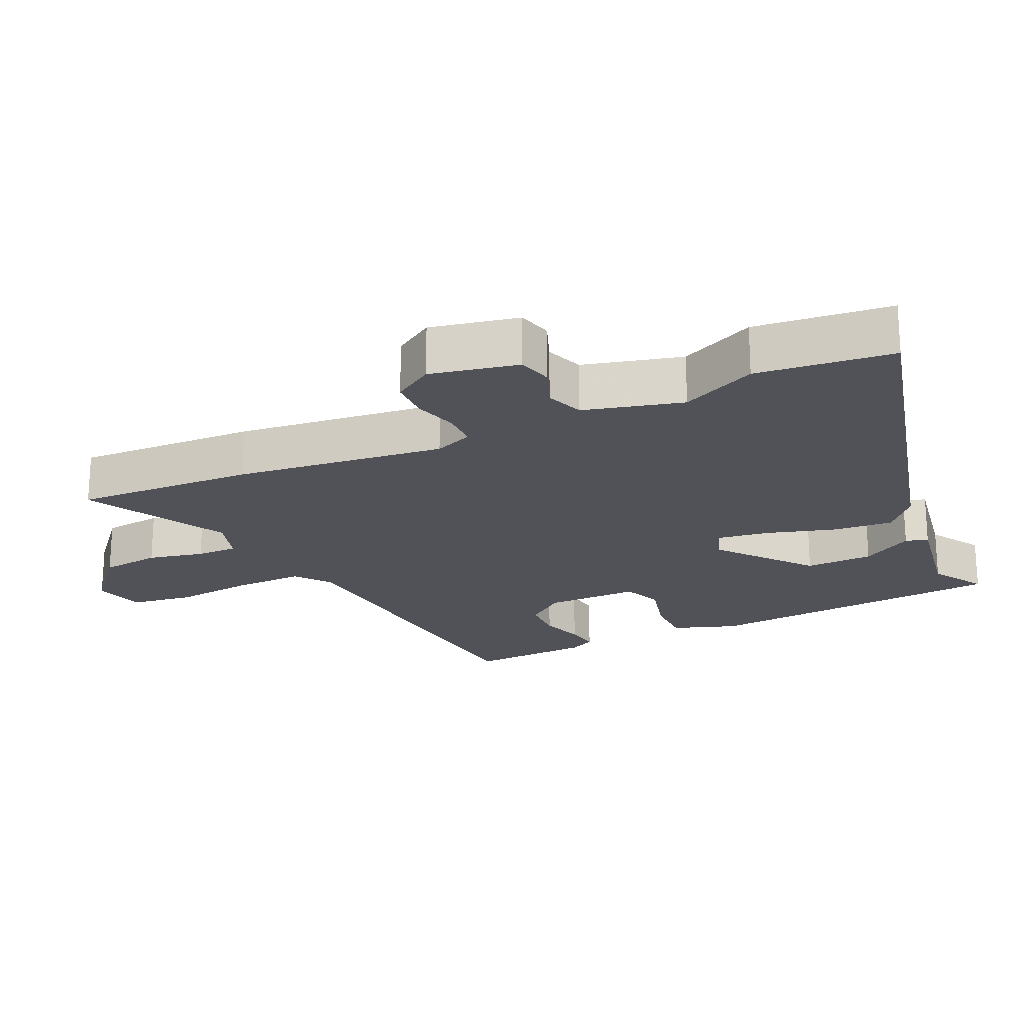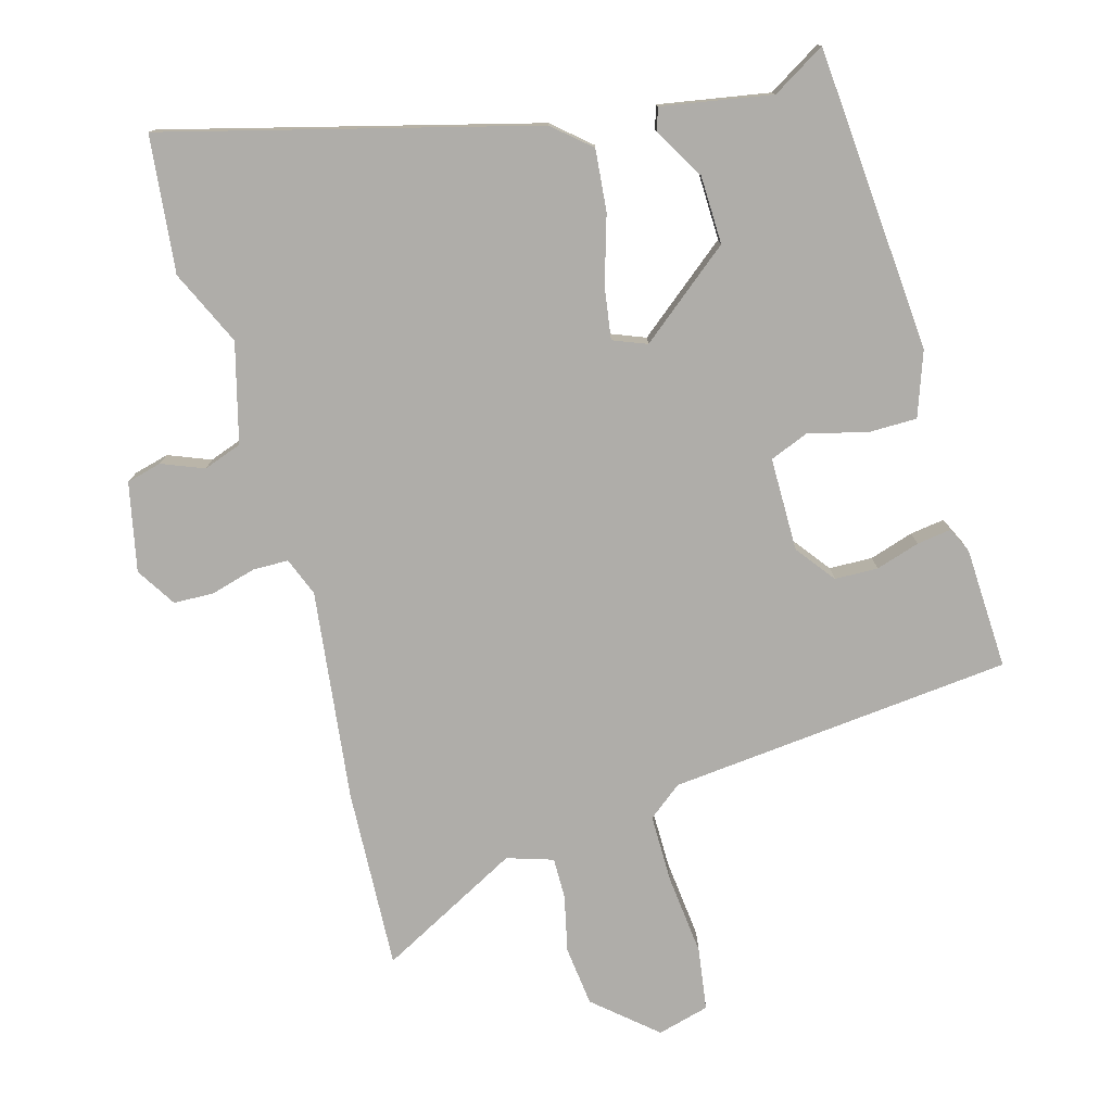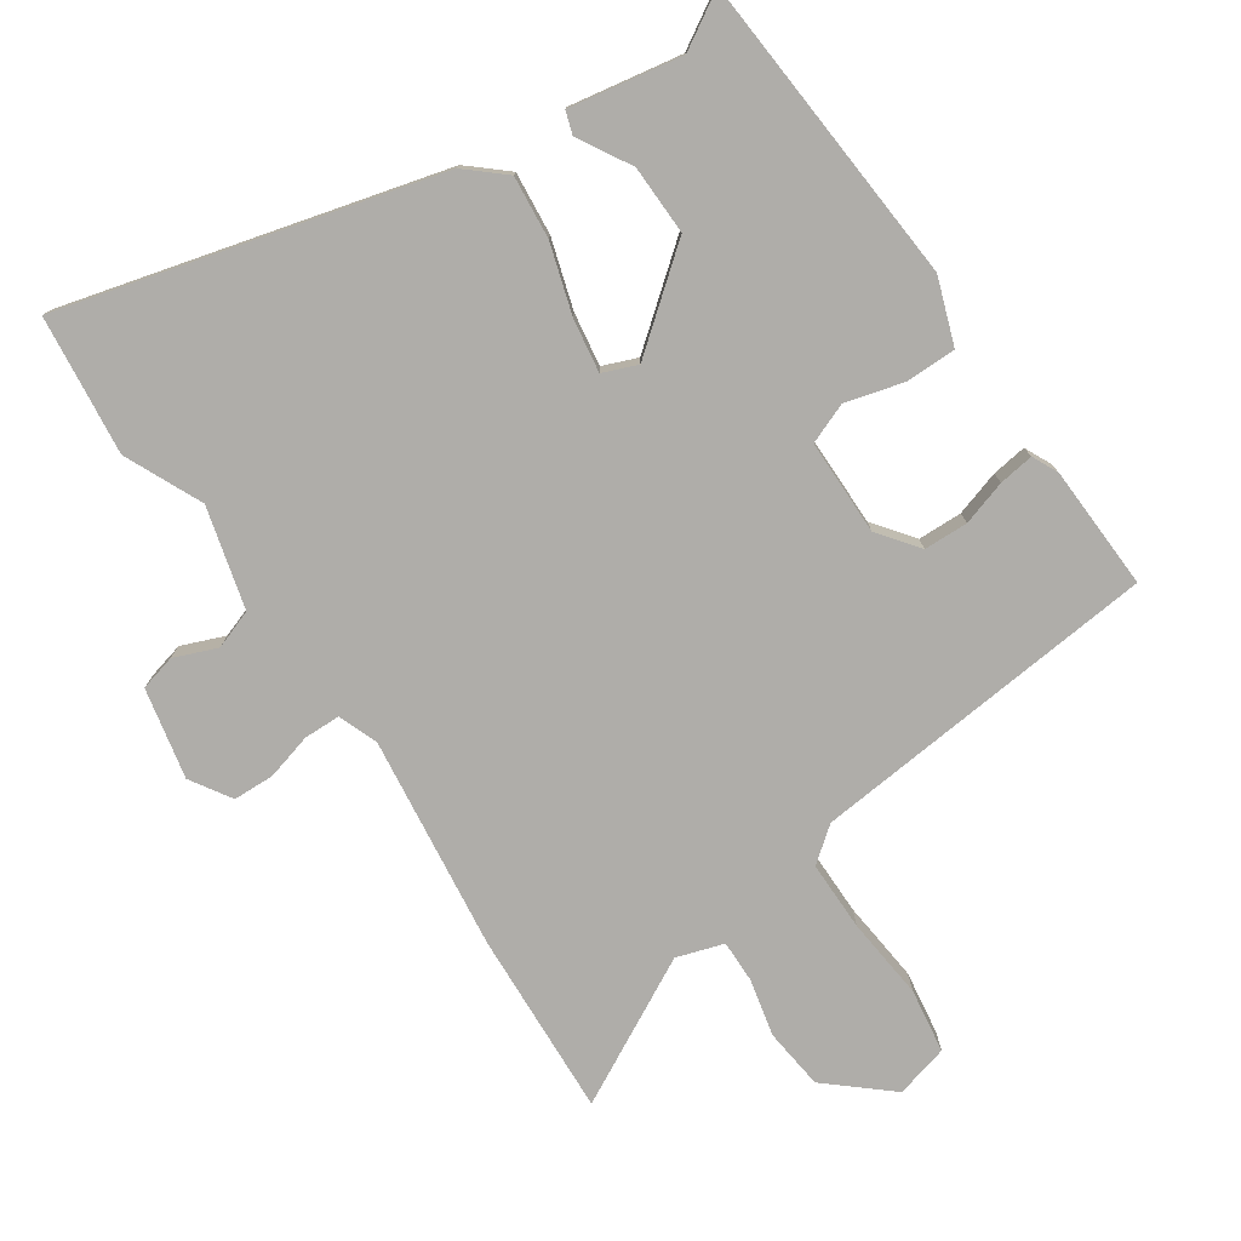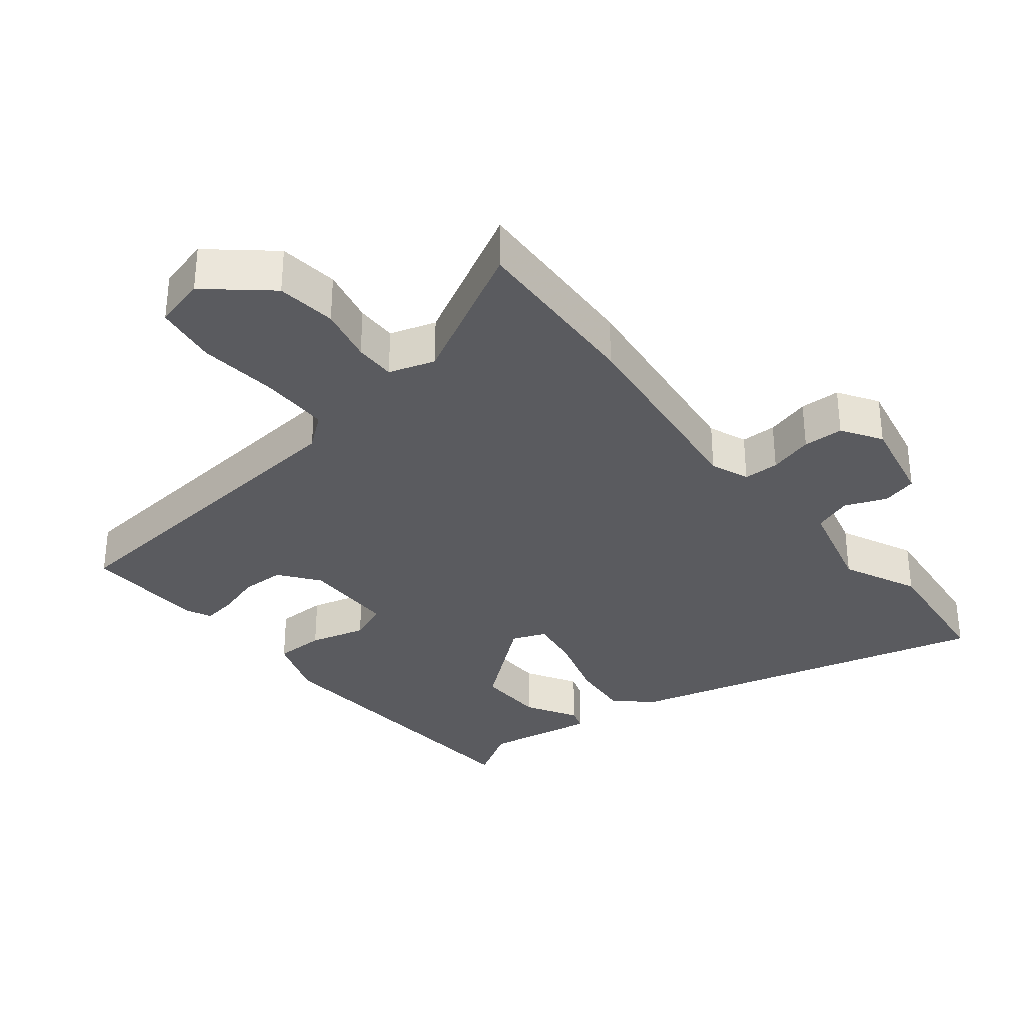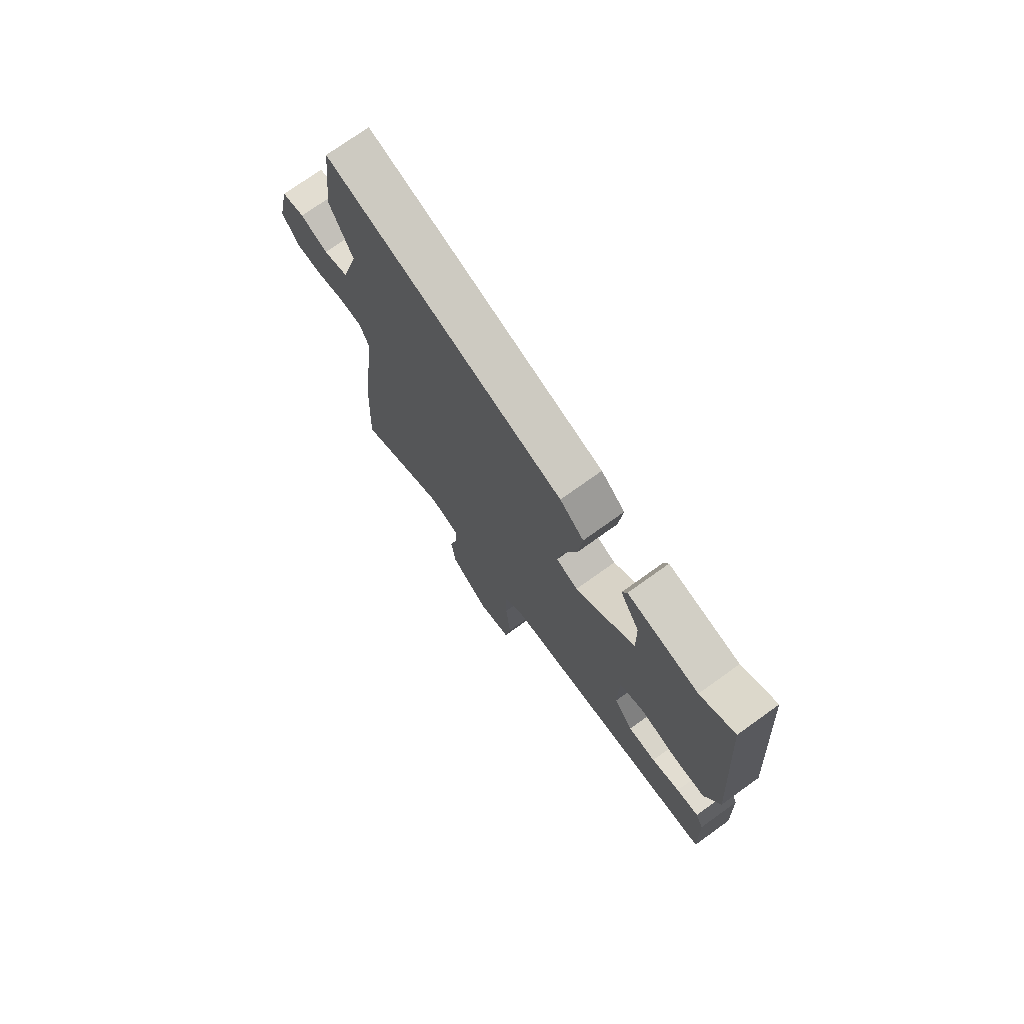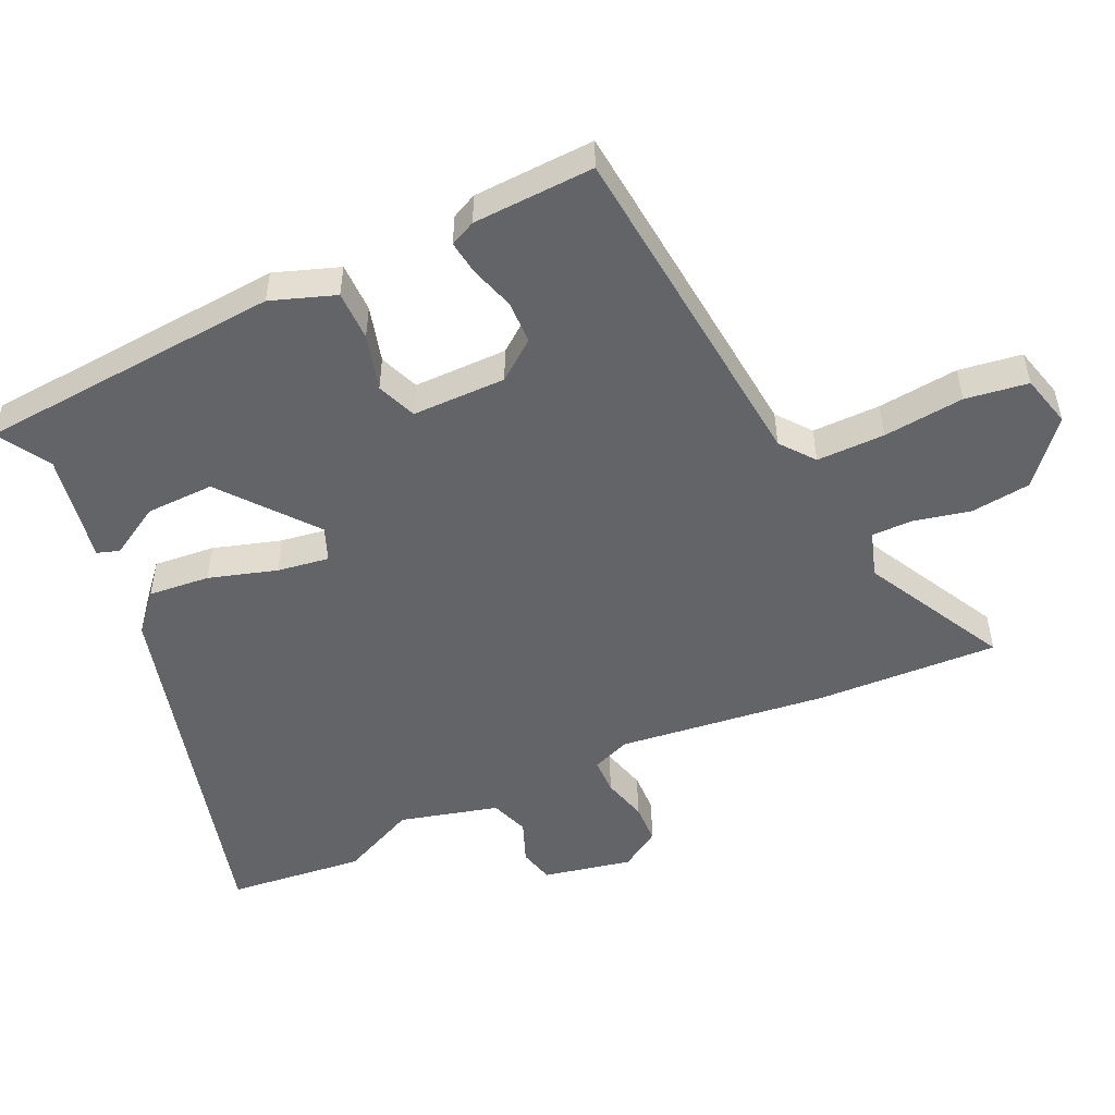
<metadata>
{"format":"obj","ext":"obj","renderer":"f3d","projection":"perspective","resolution":1024,"background":"white","views":[{"elev":-21.4,"azim":-64.6,"up":"+Y"},{"elev":-77.4,"azim":15.9,"up":"+Y"},{"elev":-77.3,"azim":34.2,"up":"+Y"},{"elev":-33.0,"azim":-141.0,"up":"+Y"},{"elev":74.4,"azim":54.4,"up":"+Z"},{"elev":-51.1,"azim":115.1,"up":"+Y"}]}
</metadata>
<code>
v -0.505 0.07 -0.601
v -0.491 0.07 -0.333
v -0.452 0.07 -0.022
v -0.474 0.07 0.035
v -0.527 0.07 0.036
v -0.593 0.07 0.018
v -0.653 0.07 0.02
v -0.69 0.07 0.079
v -0.662 0.07 0.21
v -0.61 0.07 0.223
v -0.548 0.07 0.198
v -0.491 0.07 0.218
v -0.452 0.07 0.364
v -0.503 0.07 0.476
v -0.48 0.07 0.678
v 0.063 0.07 0.533
v 0.118 0.07 0.485
v 0.109 0.07 0.394
v 0.078 0.07 0.294
v 0.066 0.07 0.217
v 0.116 0.07 0.197
v 0.253 0.07 0.306
v 0.251 0.07 0.407
v 0.207 0.07 0.483
v 0.218 0.07 0.516
v 0.381 0.07 0.487
v 0.46 0.07 0.534
v 0.493 0.07 0.082
v 0.459 0.07 -0.013
v 0.385 0.07 -0.013
v 0.302 0.07 0.01
v 0.243 0.07 -0.013
v 0.242 0.07 -0.152
v 0.286 0.07 -0.21
v 0.35 0.07 -0.212
v 0.415 0.07 -0.192
v 0.466 0.07 -0.185
v 0.484 0.07 -0.223
v 0.491 0.07 -0.403
v -0.018 0.07 -0.451
v -0.068 0.07 -0.49
v -0.068 0.07 -0.591
v -0.056 0.07 -0.711
v -0.07 0.07 -0.804
v -0.147 0.07 -0.824
v -0.237 0.07 -0.746
v -0.247 0.07 -0.657
v -0.228 0.07 -0.574
v -0.227 0.07 -0.513
v -0.295 0.07 -0.491
v -0.505 0 -0.601
v -0.491 0 -0.333
v -0.452 0 -0.022
v -0.474 0 0.035
v -0.527 0 0.036
v -0.593 0 0.018
v -0.653 0 0.02
v -0.69 0 0.079
v -0.662 0 0.21
v -0.61 0 0.223
v -0.548 0 0.198
v -0.491 0 0.218
v -0.452 0 0.364
v -0.503 0 0.476
v -0.48 0 0.678
v 0.063 0 0.533
v 0.118 0 0.485
v 0.109 0 0.394
v 0.078 0 0.294
v 0.066 0 0.217
v 0.116 0 0.197
v 0.253 0 0.306
v 0.251 0 0.407
v 0.207 0 0.483
v 0.218 0 0.516
v 0.381 0 0.487
v 0.46 0 0.534
v 0.493 0 0.082
v 0.459 0 -0.013
v 0.385 0 -0.013
v 0.302 0 0.01
v 0.243 0 -0.013
v 0.242 0 -0.152
v 0.286 0 -0.21
v 0.35 0 -0.212
v 0.415 0 -0.192
v 0.466 0 -0.185
v 0.484 0 -0.223
v 0.491 0 -0.403
v -0.018 0 -0.451
v -0.068 0 -0.49
v -0.068 0 -0.591
v -0.056 0 -0.711
v -0.07 0 -0.804
v -0.147 0 -0.824
v -0.237 0 -0.746
v -0.247 0 -0.657
v -0.228 0 -0.574
v -0.227 0 -0.513
v -0.295 0 -0.491
f 45 46 47 48
f 45 48 49
f 42 43 44 45
f 41 42 45 49
f 40 41 49 50
f 38 39 40
f 35 36 37 38
f 34 35 38 40
f 33 34 40 50
f 28 29 30 31
f 26 27 28 31
f 26 31 32
f 23 24 25 26
f 22 23 26
f 22 26 32
f 21 22 32
f 20 21 32 33
f 16 17 18 19
f 16 19 20
f 13 14 15 16
f 12 13 16 20
f 11 12 20 33
f 5 6 7 8
f 4 5 8 9
f 50 1 2 3
f 33 50 3
f 4 9 10 11
f 4 11 33
f 3 4 33
f 98 97 96 95
f 99 98 95
f 95 94 93 92
f 99 95 92 91
f 100 99 91 90
f 90 89 88
f 88 87 86 85
f 90 88 85 84
f 100 90 84 83
f 81 80 79 78
f 81 78 77 76
f 82 81 76
f 76 75 74 73
f 76 73 72
f 82 76 72
f 82 72 71
f 83 82 71 70
f 69 68 67 66
f 70 69 66
f 66 65 64 63
f 70 66 63 62
f 83 70 62 61
f 58 57 56 55
f 59 58 55 54
f 53 52 51 100
f 53 100 83
f 61 60 59 54
f 83 61 54
f 83 54 53
f 1 51 52 2
f 2 52 53 3
f 3 53 54 4
f 4 54 55 5
f 5 55 56 6
f 6 56 57 7
f 7 57 58 8
f 8 58 59 9
f 9 59 60 10
f 10 60 61 11
f 11 61 62 12
f 12 62 63 13
f 13 63 64 14
f 14 64 65 15
f 15 65 66 16
f 16 66 67 17
f 17 67 68 18
f 18 68 69 19
f 19 69 70 20
f 20 70 71 21
f 21 71 72 22
f 22 72 73 23
f 23 73 74 24
f 24 74 75 25
f 25 75 76 26
f 26 76 77 27
f 27 77 78 28
f 28 78 79 29
f 29 79 80 30
f 30 80 81 31
f 31 81 82 32
f 32 82 83 33
f 33 83 84 34
f 34 84 85 35
f 35 85 86 36
f 36 86 87 37
f 37 87 88 38
f 38 88 89 39
f 39 89 90 40
f 40 90 91 41
f 41 91 92 42
f 42 92 93 43
f 43 93 94 44
f 44 94 95 45
f 45 95 96 46
f 46 96 97 47
f 47 97 98 48
f 48 98 99 49
f 49 99 100 50
f 50 100 51 1

</code>
